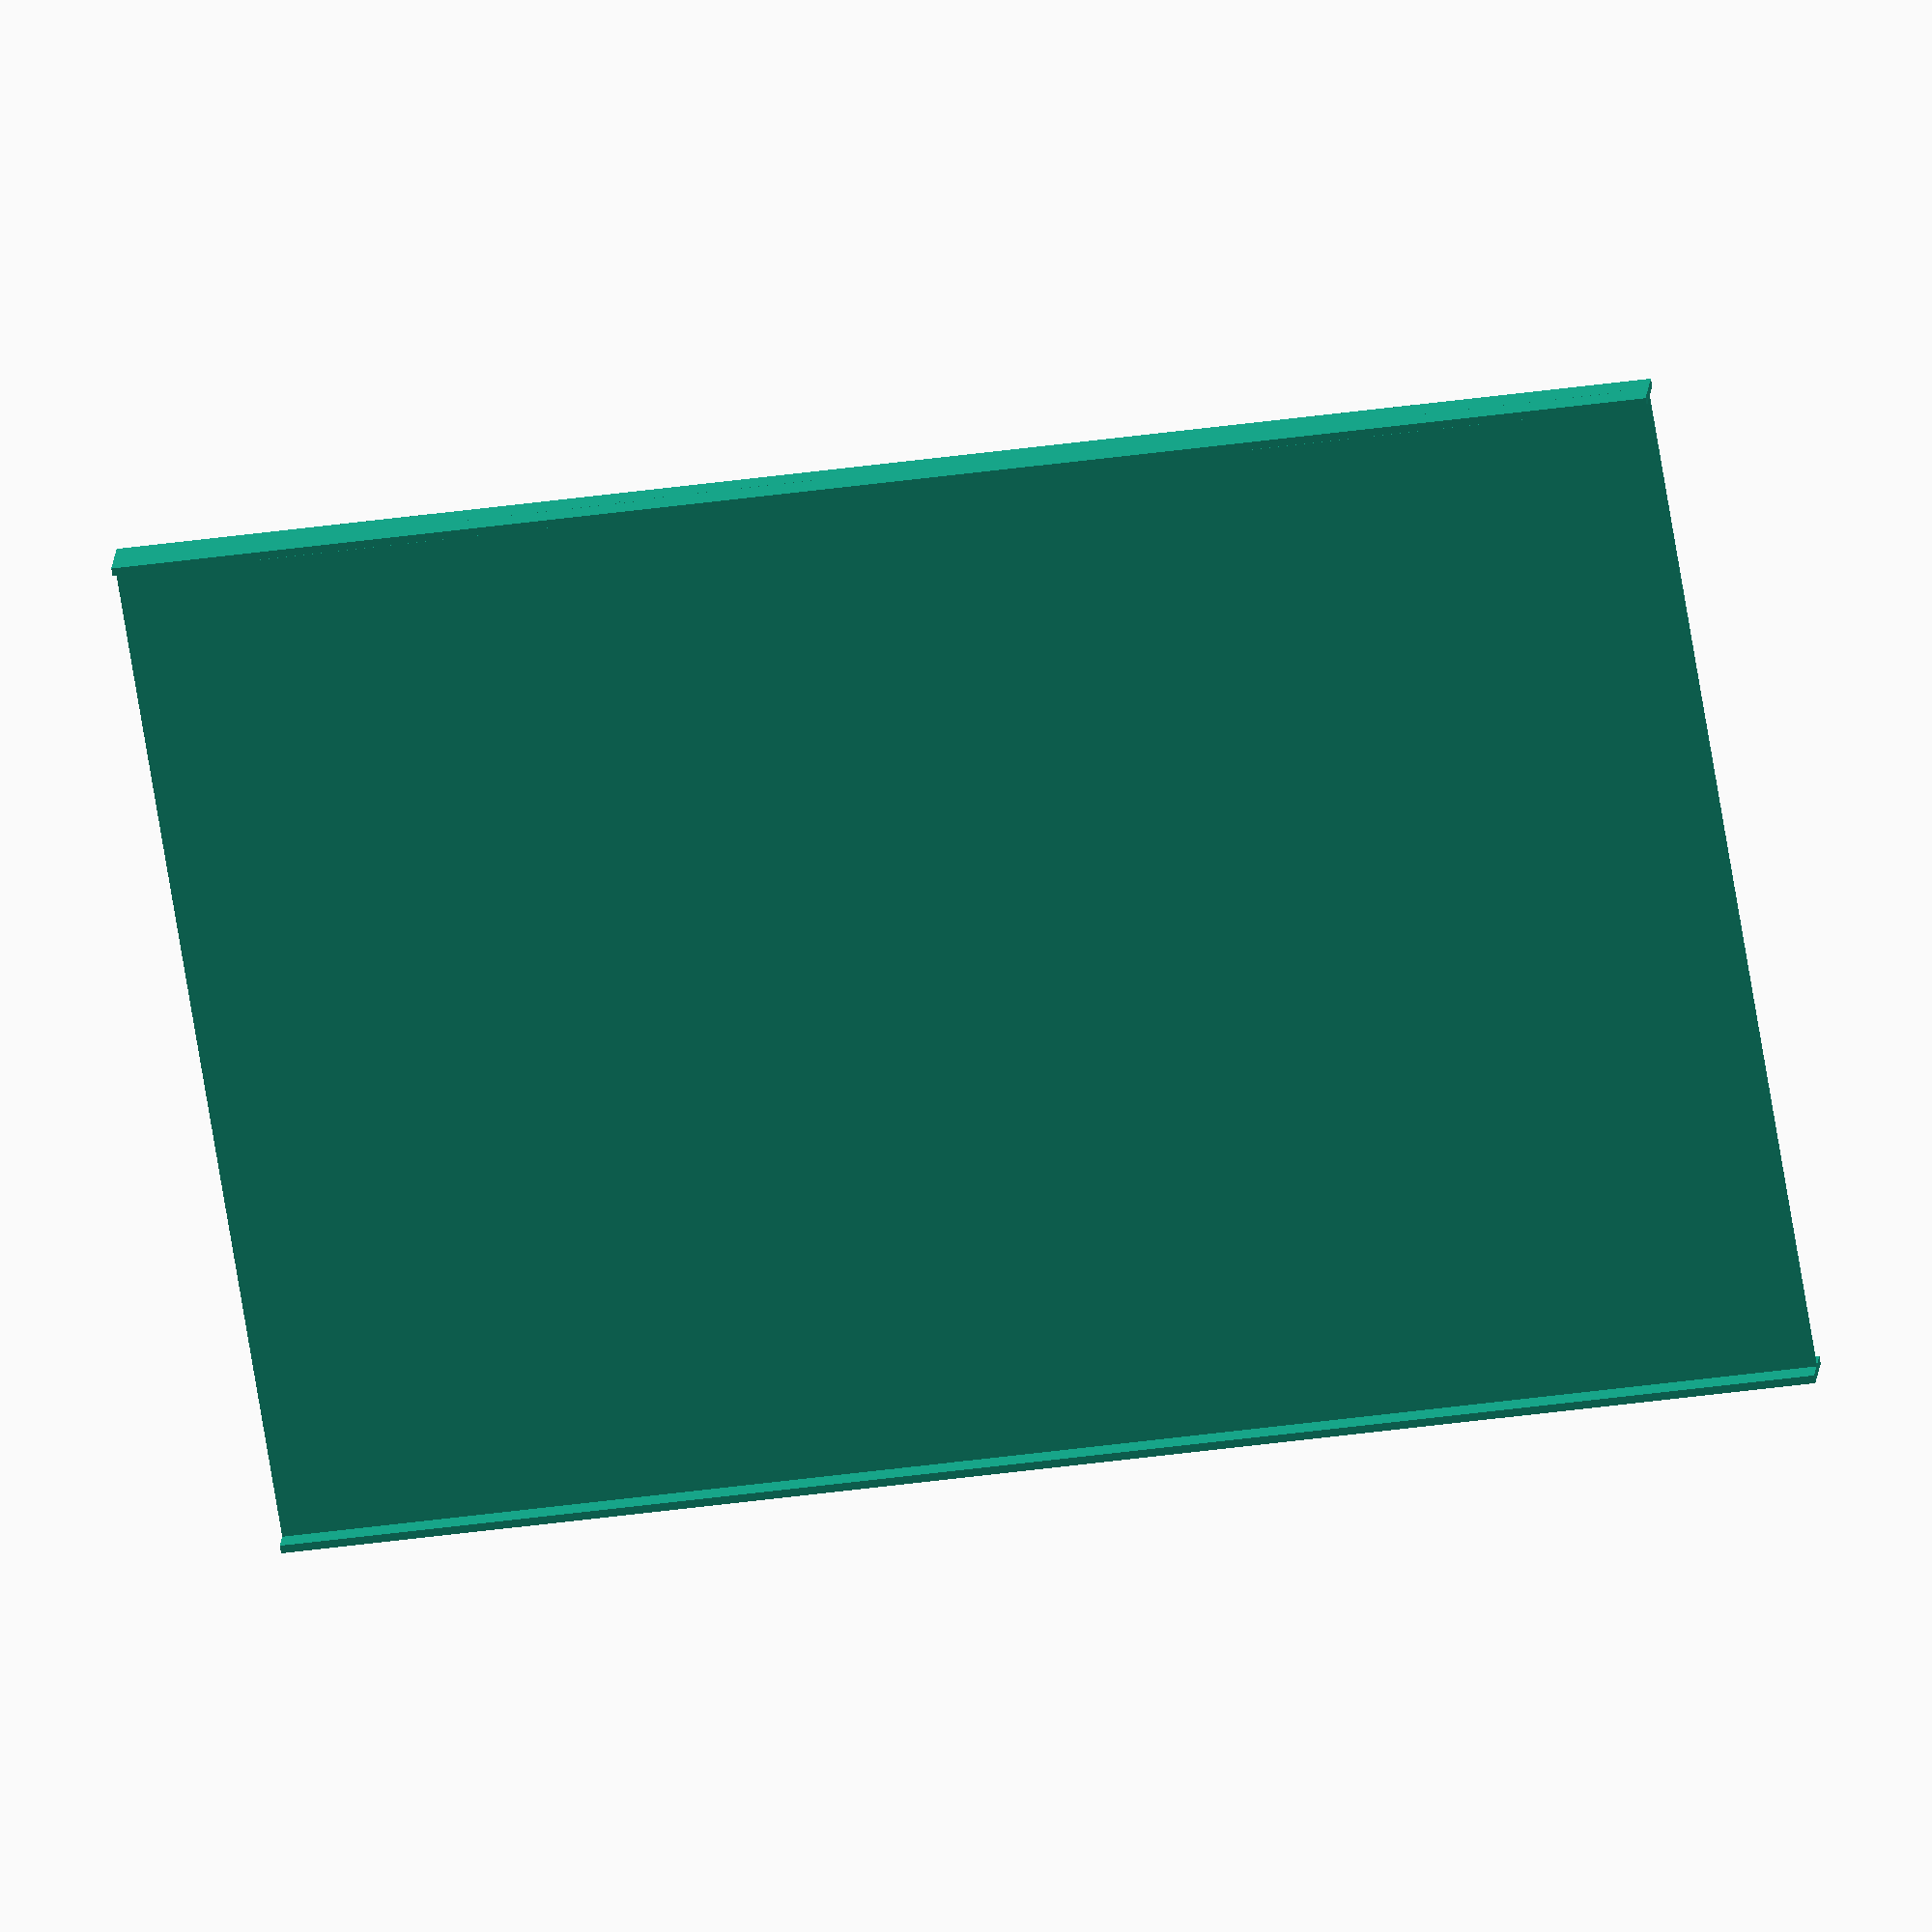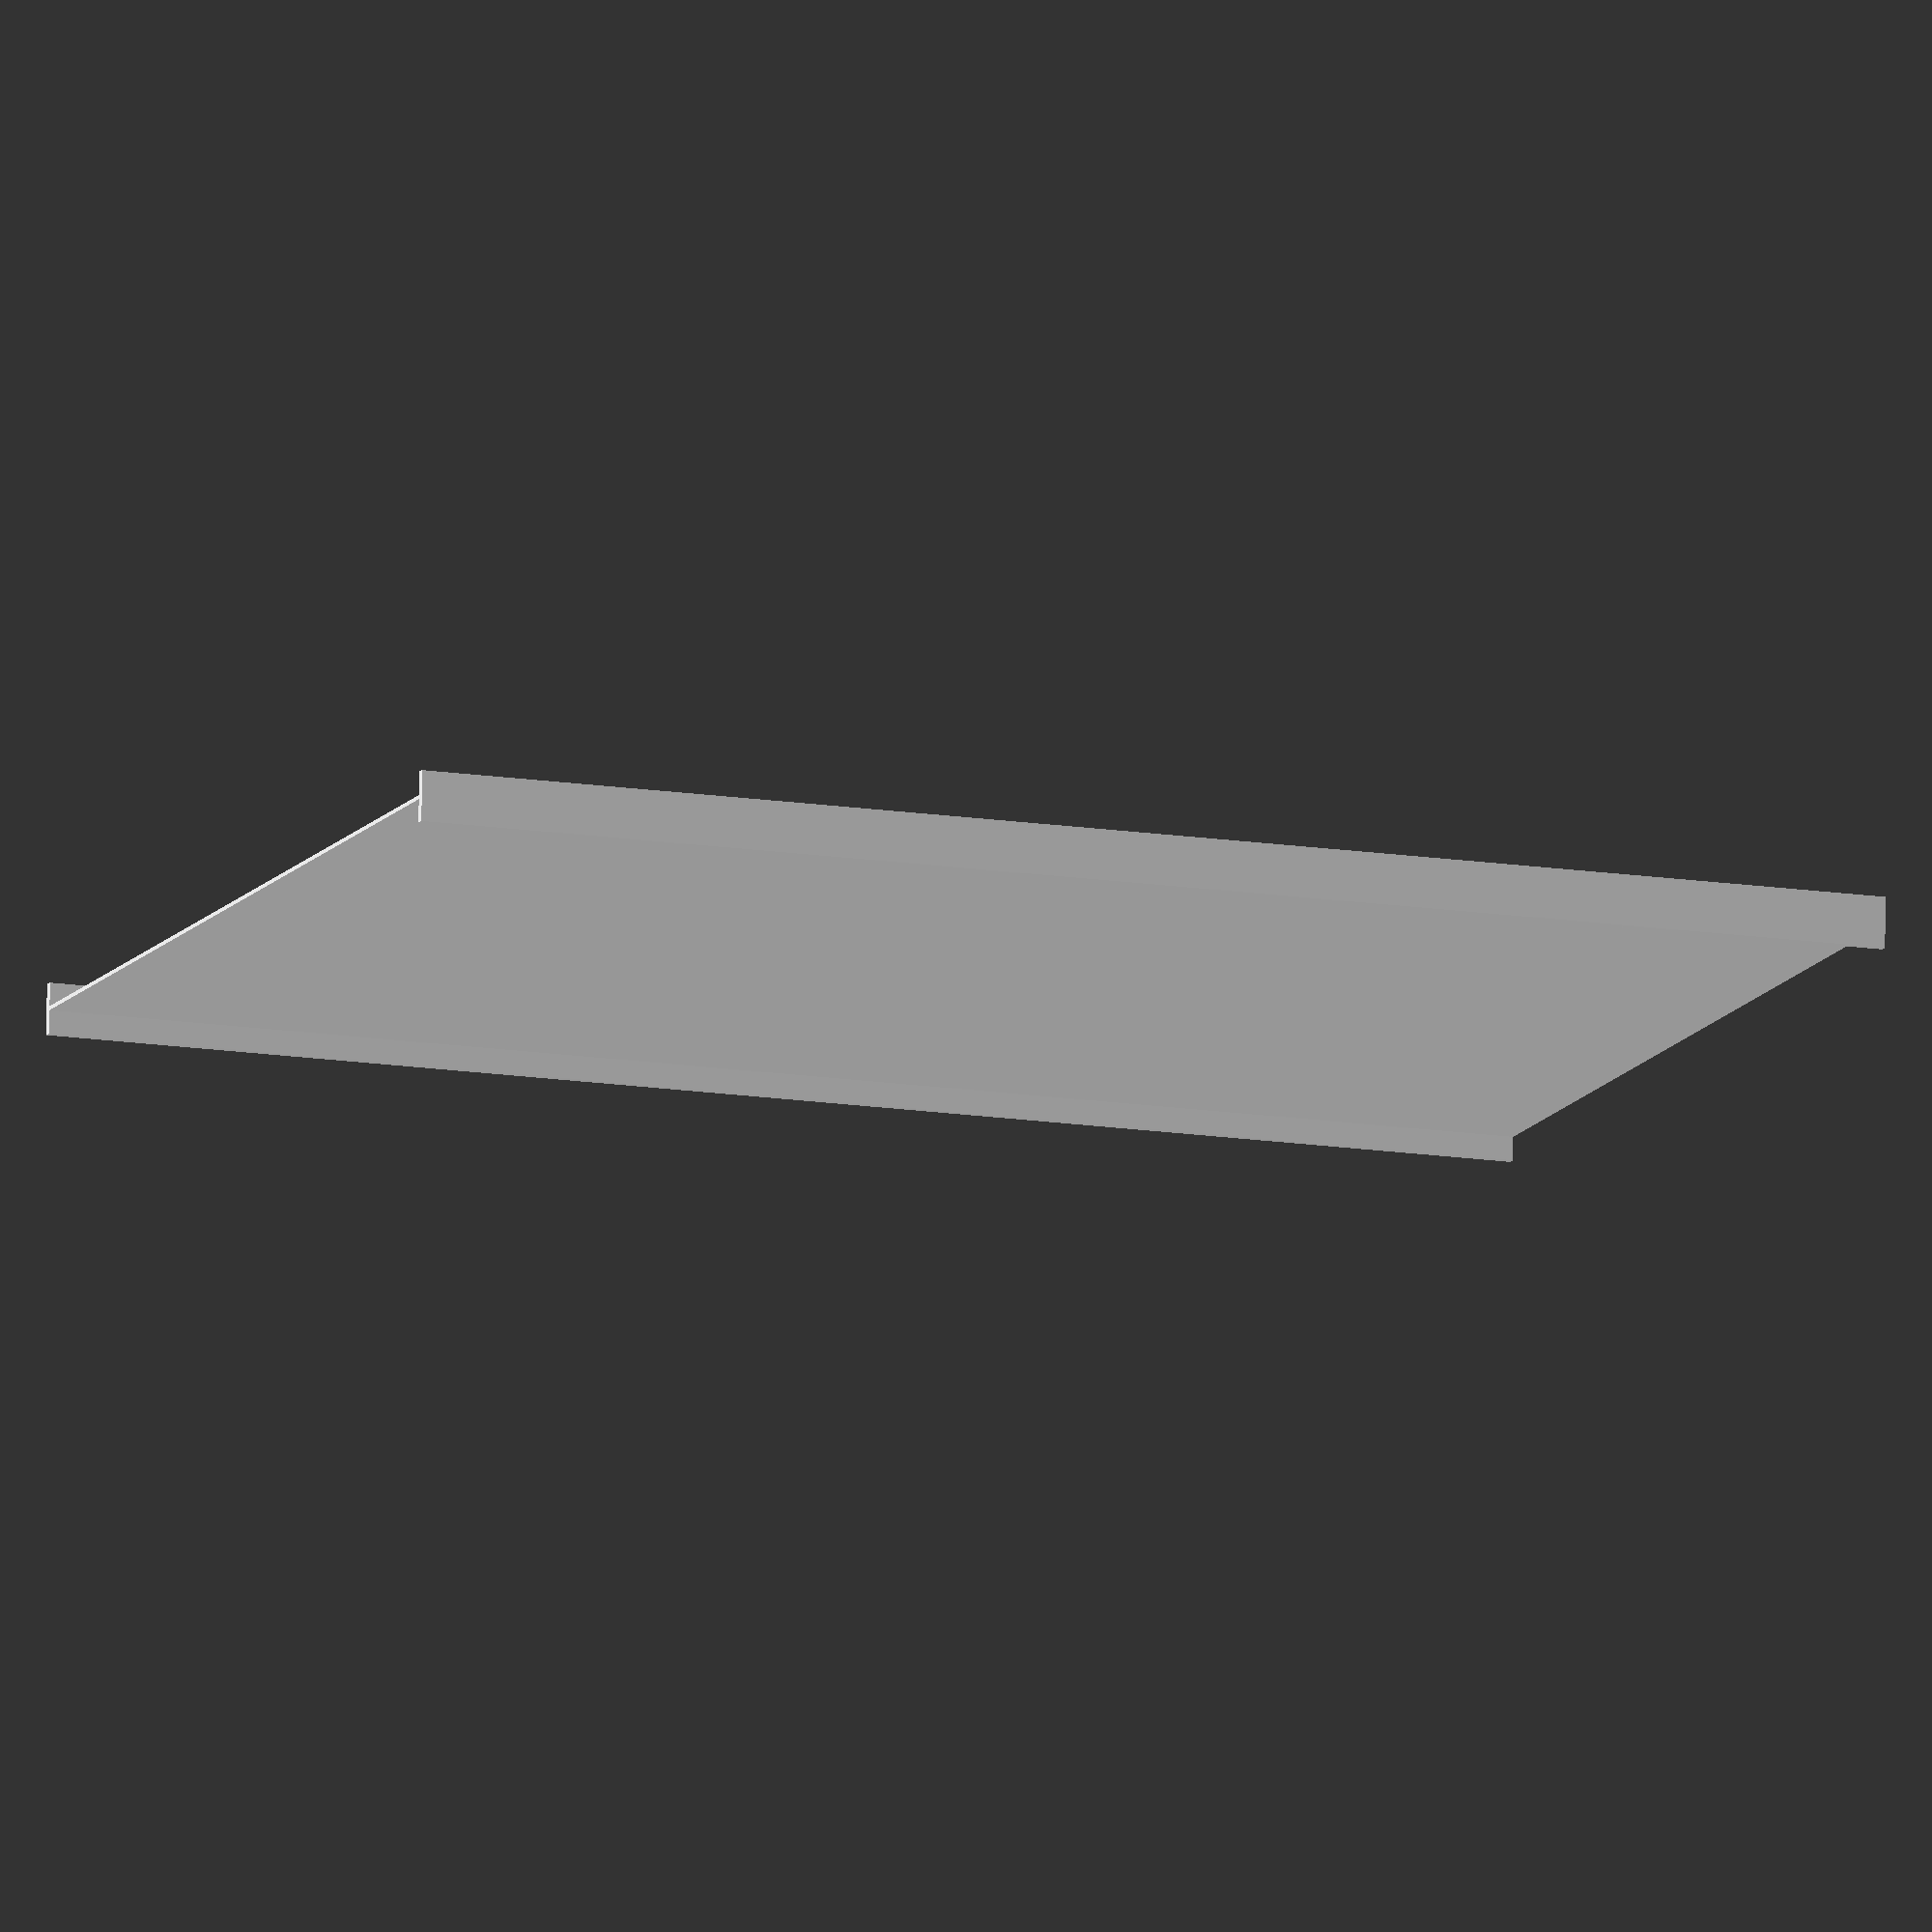
<openscad>
// -*- mode: SCAD ; c-file-style: "ellemtel" ; coding: utf-8 -*-
//
//
//
// © 2017 Roland Sieker <ospalh@gmail.com>
// Licence: CC-BY-SA 4.0

// … to preview
part = "wall"; // [wall: The cooling wall, modifier: The modifier cuboid. See description]
top_height=150; // [0,0.1:200]
modifier_bottom_height = 10;  // [0,0.1:200]


/* [Hidden] */

ms = 0.01;

print_part();

module print_part()
{
   if ("wall" == part)
   {
      wall();
   }
   if ("modifier" == part)
   {
      modifier();
   }
}


module wall()
{
   translate([-2.5, -51, 0])
   {
      cube([5, 0.8, top_height]);
   }
   translate([-2.5, 51, 0])
   {
   cube([5, 0.8, top_height]);
   }
   translate([0,0,top_height/2])
   {
      cube([0.4, 102, top_height], center=true);
   }
}

module modifier()
{
   translate([0,0,(top_height-modifier_bottom_height)/2+modifier_bottom_height+ms])
   {
      cube([1.2, 100, top_height-modifier_bottom_height+2*ms], center=true);
   }

}

</openscad>
<views>
elev=35.2 azim=237.0 roll=100.9 proj=o view=wireframe
elev=13.4 azim=91.0 roll=69.5 proj=o view=wireframe
</views>
